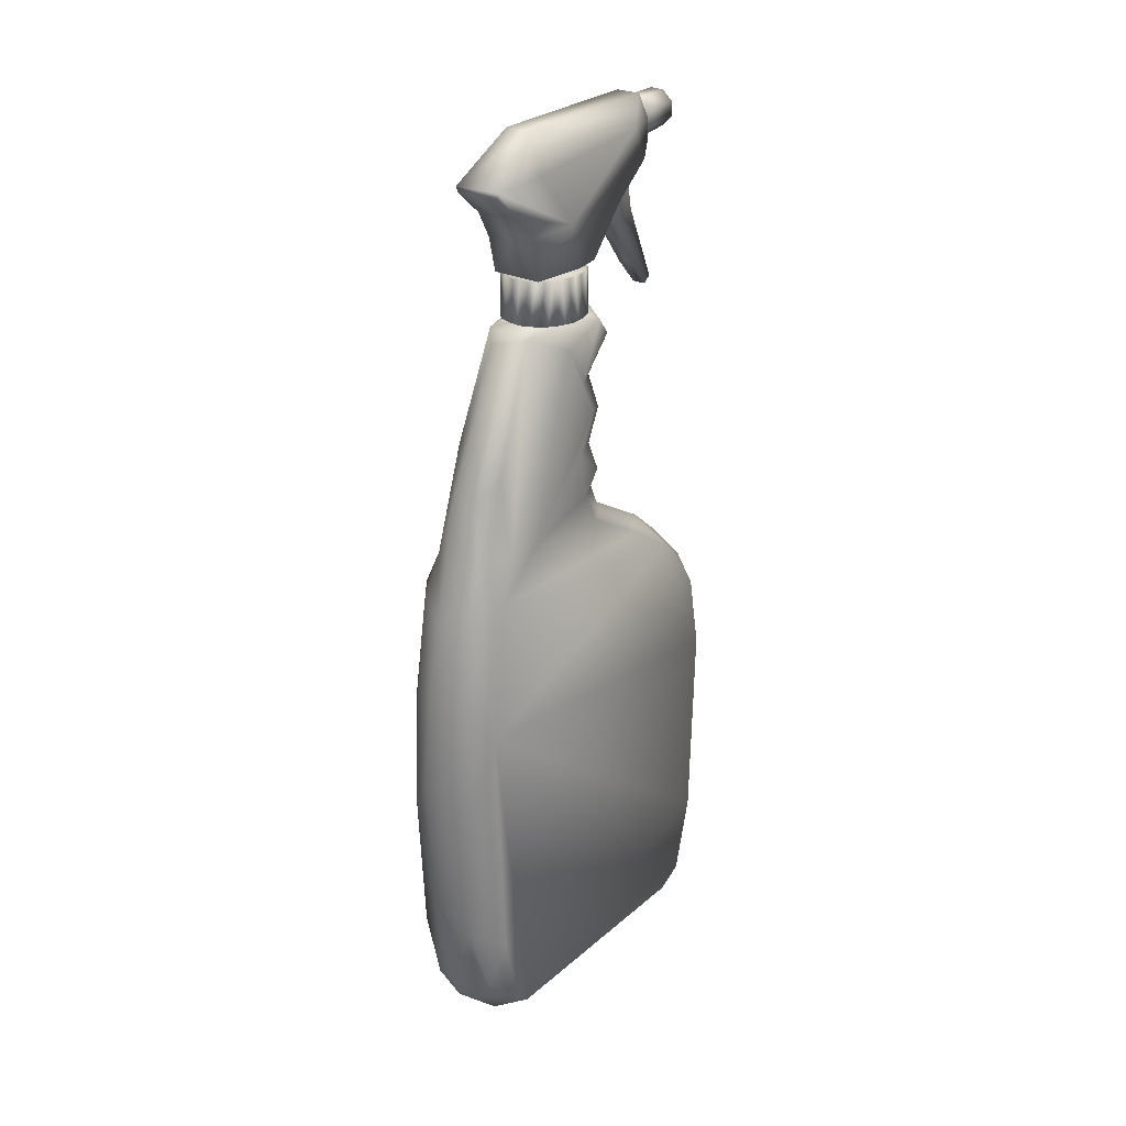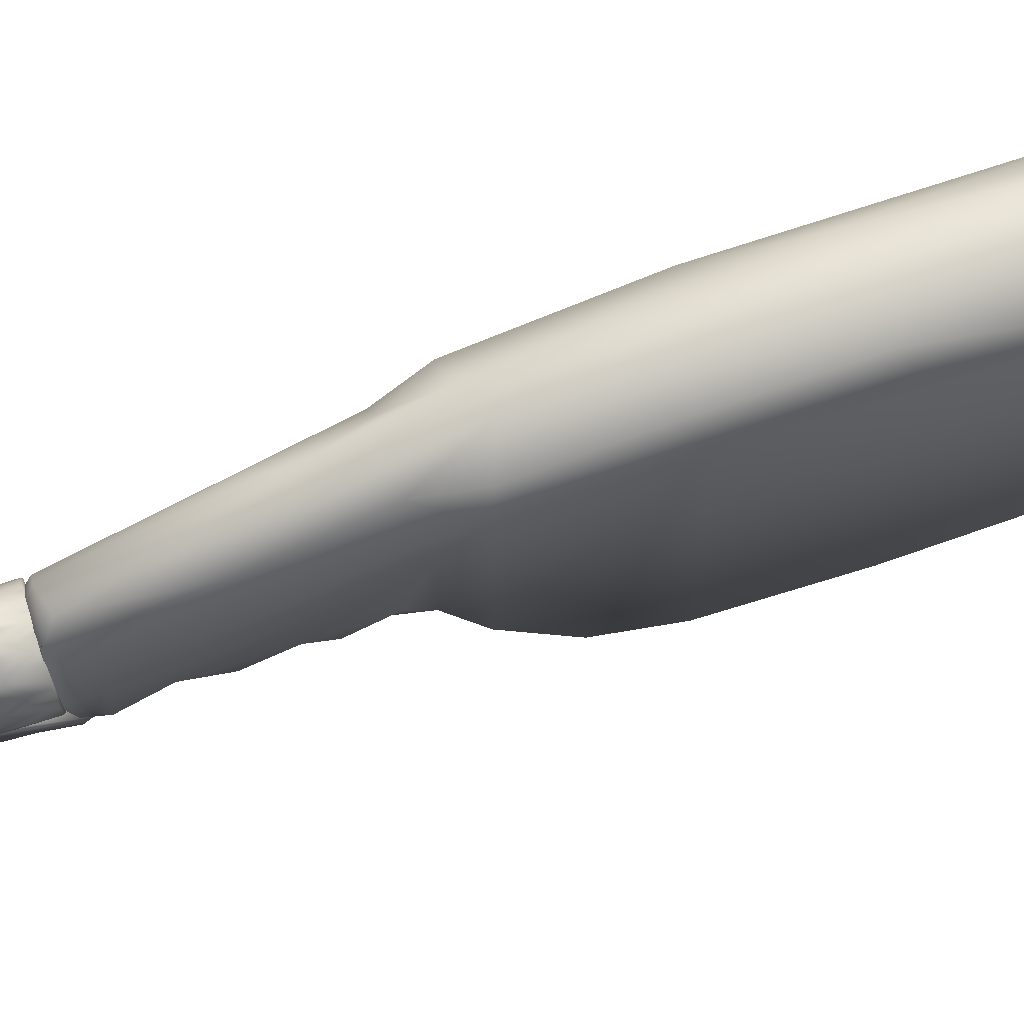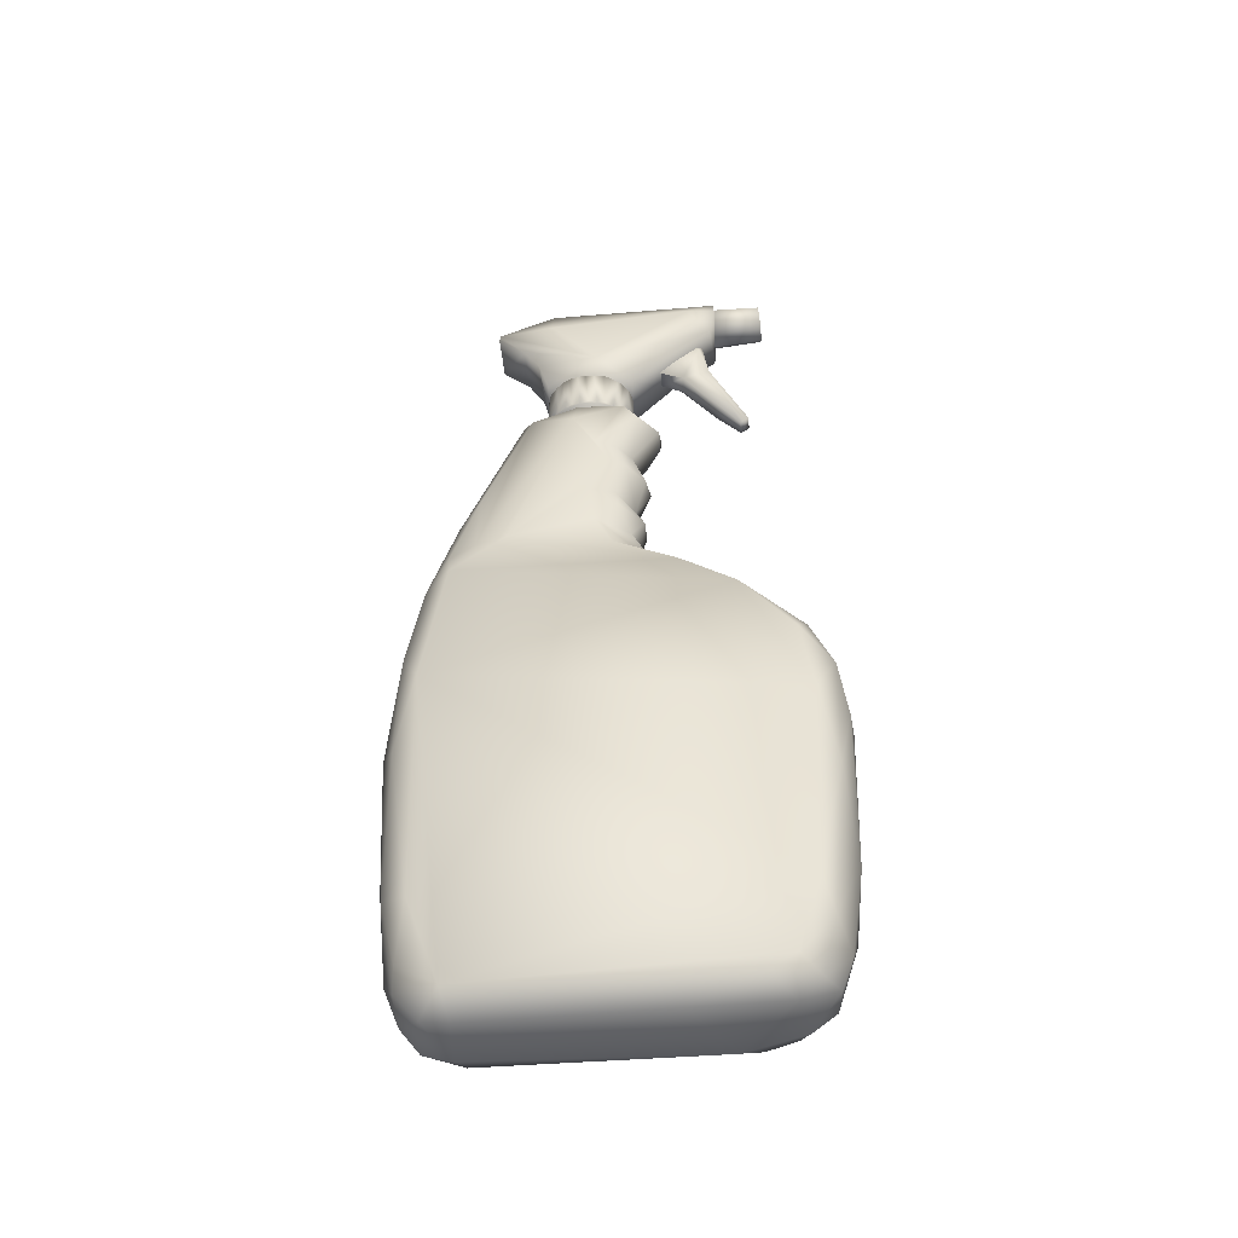
<metadata>
{"format":"obj","ext":"obj","renderer":"f3d","projection":"perspective","resolution":1024,"background":"white","views":[{"elev":26.1,"azim":-142.5,"up":"+Z"},{"elev":72.7,"azim":71.6,"up":"+Y"},{"elev":-45.6,"azim":-85.4,"up":"+Z"}]}
</metadata>
<code>
o Cylinder_217
v 0.007243 -0.01284 0.09742
v -0.007313 0.004427 0.09606
v -0.006033 -0.0169 0.09704
v -0.00684 0.01763 0.08472
v -0.005808 0.02482 0.1018
v -0.007184 -0.02137 0.1147
v -0.005853 -0.02867 0.1096
v -0.005883 0.0205 0.09534
v -0.003252 -0.02848 0.1219
v 0.00606 -0.02824 0.1072
v 0.007438 -0.0236 0.1145
v 0.006109 -0.01624 0.09658
v 0.006539 0.01783 0.08491
v 0.005929 0.02455 0.1014
v 0.006441 0.02021 0.09426
v 0.003525 -0.02834 0.122
v -0.003383 0.01703 0.1207
v -0.005958 -0.02878 0.1157
v 0.006031 -0.02878 0.1157
v 0.003557 0.01645 0.1207
v 0.006374 0.03203 0.1094
v 0.00584 0.03195 0.1078
v -0.005923 0.03206 0.108
v -0.006193 -0.02714 0.1059
v 0.007335 -0.004731 0.08461
v -0.006665 -0.005437 0.0847
v -0.007775 0.001996 0.08452
v 0.002221 -0.01273 0.0682
v 0.00184 -0.01223 0.06462
v 0.001605 -0.006505 0.0545
v 0.003091 0.0399 0.03171
v 0.006526 0.04195 0.01738
v 0.001157 0.04909 0.001658
v 0.002197 0.05185 -0.01779
v 0.004471 0.05284 -0.04686
v 0.006602 0.04091 -0.1214
v 0.01255 0.02812 0.01505
v -0.01052 0.01017 0.06578
v 0.001097 -0.05587 -0.04274
v 0.002103 -0.006679 0.02358
v -0.01216 0.02614 0.01845
v 0.006841 -0.05285 -0.0269
v 0.002515 -0.008425 0.03018
v 0.0008 -0.05304 -0.02058
v 0.006459 -0.04687 -0.1158
v 0.004094 -0.005026 0.03645
v 0.006893 -0.0329 0.000849
v -0.002356 -0.0313 0.003553
v 0.00706 -0.05389 -0.05815
v 0.003413 -0.05208 -0.1013
v 0.001204 0.03318 0.05116
v 0.006952 0.03258 0.04361
v 0.009674 -0.00385 0.07082
v -0.01453 -0.03206 -0.1188
v -0.00873 -0.01526 -0.1232
v -0.01464 0.03446 -0.119
v -0.006379 0.04544 -0.1151
v -0.009543 0.04502 -0.11
v -0.01058 -0.04761 -0.1028
v -0.009475 -0.05189 -0.05999
v -0.01372 -0.04756 -0.03966
v -0.009893 0.04988 -0.05049
v -0.0131 -0.04446 -0.01951
v -0.006511 0.05019 -0.01798
v -0.01287 -0.03108 -0.002851
v -0.006948 0.04108 0.01707
v -0.01168 0.004191 0.0241
v -0.00809 -0.006646 0.0152
v -0.01069 0.0338 0.01763
v -0.008454 -0.001001 0.03681
v -0.009245 -0.003978 0.0463
v -0.01079 0.004347 0.05563
v -0.009852 -0.006897 0.06573
v 0.01486 -0.03101 -0.1189
v 0.008731 -0.02588 -0.1231
v 0.01485 0.03224 -0.1195
v 0.01496 0.03719 -0.117
v 0.01408 0.04347 -0.09876
v 0.01493 -0.03857 -0.1164
v 0.01424 -0.04509 -0.09926
v 0.009701 0.05035 -0.0543
v 0.01382 0.04605 -0.05705
v 0.01384 -0.04638 -0.02703
v 0.009638 0.04858 -0.02115
v 0.01335 -0.03764 -0.008875
v 0.009433 0.04456 0.004967
v 0.008998 -0.006441 0.01485
v 0.01148 -0.000698 0.01489
v 0.009192 -0.004441 0.03014
v 0.01176 0.005399 0.03611
v 0.008677 -0.000953 0.0366
v 0.01099 0.03411 0.01712
v 0.008163 -0.005775 0.04643
v 0.007886 -0.002013 0.05564
v 0.009255 -0.008193 0.06559
v 0.008282 0.01799 0.06912
v -0.001068 -0.009834 0.07134
v 0.002092 0.02539 0.06894
v -0.006726 -0.03837 -0.1214
v -0.003672 0.02409 0.07048
v -0.002998 -0.05069 -0.1085
v -0.008966 -0.04405 -0.1174
v -0.002536 -0.0109 0.01501
v -0.002075 -0.0542 -0.08443
v -0.00101 -0.04294 -0.005784
v -0.006004 -0.05299 -0.02593
v -0.007154 0.03285 -0.1233
v -0.0064 -0.04708 -0.01306
v -0.003704 -0.05525 -0.04043
v -0.005819 -0.004986 0.02379
v -0.007087 0.04954 -0.09132
v -0.002828 0.05329 -0.04714
v -0.00623 0.04631 0.005614
v -0.003628 0.03962 0.03121
v -0.003731 -0.008652 0.04605
v -0.004086 -0.005127 0.0552
v -0.003474 -0.01226 0.06621
v 0.01433 -0.04741 -0.05946
v 0.01377 0.04457 -0.0263
v 0.01296 0.03977 0.006522
v -0.01411 0.03791 -0.1165
v -0.01456 -0.03915 -0.115
v -0.01442 -0.04476 -0.09433
v -0.01418 0.04295 -0.09546
v -0.01244 -0.01717 0.00645
v -0.01268 0.03977 0.006602
v -0.00831 0.000571 0.07263
v 0.009957 0.006714 0.07203
v 0.005307 0.02164 0.0719
v -0.004594 0.01252 0.07358
v 0.009071 0.000866 0.07255
v -0.008893 0.008967 0.07228
v -0.005129 0.01013 0.07329
v -0.01153 0.006519 0.03617
v -0.01089 -0.001673 0.03004
v -0.01011 -0.003314 0.07015
v 0.01291 -0.01622 0.006695
v 0.01236 0.008265 0.02063
v 0.01122 0.004634 0.05545
v 0.011 -0.001 0.04627
v 0.01089 -0.003405 0.0659
v -0.006382 0.03189 0.1095
v 0.007573 0.01907 0.1105
v -0.007338 0.01702 0.1107
v 0.008066 0.0137 0.08458
v -0.01105 0.000408 0.04695
v -0.002057 -0.005879 0.03599
v -0.005995 0.02158 0.07048
v 0.01184 0.001685 0.03008
v -0.00313 -0.008228 0.03039
v 0.000757 -0.00976 0.04508
v 0.005412 0.01113 0.07336
v 0.002801 -0.000489 0.07334
v -0.003013 -4e-06 0.07329
v -0.000453 -0.001144 0.07339
v 0.0109 0.009703 0.06573
v -0.007824 -0.001574 0.05561
v -0.007169 0.03392 0.03777
v 0.006567 0.03366 -0.1234
v 0.006892 0.04656 -0.1117
v 0.007315 -0.04658 -0.01312
v 0.009663 -0.00122 0.02308
v 0.005362 0.002958 0.07324
v 0.003956 0.0134 0.07309
v -0.002828 0.01361 0.07324
v 0.006569 -0.04104 -0.1204
v -0.006769 0.03936 -0.1223
v 0.00132 0.04496 -0.1182
v -0.002039 -0.04773 -0.1163
v -8.9e-05 0.04865 -0.1089
v 0.002379 0.05204 -0.082
v 0.002306 -0.01208 0.01456
v -0.01347 0.04513 -0.02955
v -0.01113 -0.000566 0.01563
v -0.005012 0.002957 0.07324
v 0.0105 0.007894 0.08439
v 0.01008 0.01061 0.08398
v 0.009196 0.01221 0.0844
v 0.007974 0.01409 0.08435
v 0.006506 0.01568 0.08407
v 0.004765 0.01681 0.08439
v 0.002797 0.01767 0.08439
v 0.000853 0.01802 0.08405
v -0.001159 0.01787 0.08434
v -0.01009 0.004652 0.08406
v -0.009571 0.002123 0.08441
v -0.008697 0.000369 0.08432
v -0.007503 -0.00157 0.08403
v -0.006053 -0.002875 0.0844
v -0.004286 -0.004191 0.08407
v -0.002438 -0.004875 0.0844
v -0.000362 -0.005318 0.08407
v 0.001677 -0.005184 0.0844
v -0.003527 -0.004716 0.0724
v -0.005375 -0.003671 0.07239
v -0.007079 -0.002264 0.07281
v -0.00835 -0.000499 0.07236
v -0.009449 0.00155 0.07279
v -0.01005 0.003725 0.07242
v -0.01038 0.006103 0.07282
v -0.004007 0.01717 0.07262
v 0.004078 0.01743 0.07283
v 0.005846 0.01637 0.07245
v 0.007484 0.01493 0.07239
v 0.008921 0.01317 0.07282
v 0.009854 0.01113 0.07236
v 0.0106 0.008903 0.07282
v 0.01079 0.006659 0.07244
v -0.01011 0.007044 0.08437
v -0.009626 0.01061 0.07279
v -0.009939 0.009155 0.08403
v -0.008677 0.01256 0.07241
v -0.009171 0.01132 0.08439
v -0.007416 0.01452 0.07279
v -0.00811 0.01333 0.08436
v -0.006048 0.01562 0.07233
v -0.0068 0.01504 0.08403
v -0.004954 0.01642 0.08441
v -0.003627 0.01742 0.08393
v -0.000297 0.01807 0.07273
v 0.01061 0.004401 0.07241
v 0.0107 0.005794 0.08403
v 0.01026 0.003389 0.0844
v 0.009154 8.6e-05 0.07237
v 0.009703 0.001328 0.08403
v 0.007888 -0.001746 0.07239
v 0.008347 -0.000906 0.0844
v 0.006308 -0.003322 0.07247
v 0.006442 -0.002618 0.08449
v 0.00453 -0.004492 0.0728
v 0.005463 -0.003724 0.08434
v 0.002609 -0.005144 0.07238
v 0.003755 -0.004712 0.08403
v 0.000506 -0.005481 0.07247
v -0.001616 -0.005373 0.07271
v 0.005306 -0.02809 0.1128
v 0.002337 -0.02829 0.1097
v -0.002142 -0.0283 0.1098
v -0.005067 -0.02807 0.1127
v -0.005093 -0.02778 0.1172
v 0.001995 -0.04107 0.1206
v -0.004568 -0.04125 0.1178
v -0.001838 -0.04175 0.1113
v 0.002026 -0.04174 0.1112
v 0.005283 -0.02772 0.1173
v 0.002289 -0.02763 0.1202
v -0.002106 -0.02738 0.1202
v -0.004547 -0.04153 0.114
v 0.004814 -0.04127 0.1178
v 0.004759 -0.04153 0.114
v 0.003918 -0.04147 0.1143
v 0.001708 -0.04163 0.1121
v -0.003731 -0.04147 0.1144
v -0.003705 -0.04124 0.1175
v -0.001446 -0.04105 0.1197
v 0.001684 -0.04107 0.1197
v 0.003925 -0.04124 0.1175
v 0.003337 -0.03931 0.1171
v 0.0015 -0.03947 0.1192
v 0.003444 -0.03977 0.1144
v -0.003221 -0.03953 0.1172
v 0.001443 -0.03973 0.1126
v -0.003114 -0.03953 0.1145
v -0.001179 -0.03918 0.119
v 0.002211 -0.0135 0.09311
v 0.0019 -0.0219 0.1068
v 0.001811 -0.03436 0.07019
v 0.003141 -0.01666 0.09392
v 0.001568 -0.02688 0.09288
v -0.002729 -0.0192 0.08996
v -0.00284 -0.007718 0.09513
v 0.002045 -0.03236 0.07905
v -0.002567 -0.02123 0.1061
v -0.00316 -0.02404 0.1018
v 0.003254 -0.02239 0.1038
v -0.001753 -0.03222 0.07931
v 0.001878 -0.03654 0.07203
v -0.002565 -0.02653 0.09247
v -0.001825 -0.03658 0.0719
v -0.002236 -0.01369 0.09308
v -0.001883 -0.007532 0.09423
v -0.001857 -0.02481 0.104
v 0.002504 -0.02513 0.1023
v 0.001969 -0.01933 0.08949
v 0.001672 0.0179 0.07236
v -0.002093 0.01786 0.07244
v -0.01012 0.00827 0.07234
v 0.0101 0.002076 0.07279
v -0.001301 -0.03995 0.1124
v -0.007787 0.009056 0.0725
v -0.007787 0.006843 0.07251
v -0.007787 0.004631 0.07251
v 0.008136 0.004631 0.07251
v 0.008136 0.006843 0.07251
v 0.008136 0.009056 0.0725
v -0.001813 -0.04109 0.1205
v -0.001462 -0.04162 0.1121
v 0.002438 -0.007334 0.09444
v -0.001609 -0.02744 0.07801
v 0.002123 -0.0283 0.07712
v -0.001882 -0.03427 0.07024
v -0.007787 0.01016 0.0725
v -0.007787 0.003525 0.07251
v 0.008136 0.003525 0.07251
v 0.008136 0.01016 0.0725
f 27 4 2
f 5 142 2
f 18 7 24
f 24 6 18
f 27 145 4
f 14 143 21
f 21 22 14
f 22 23 5
f 11 10 19
f 7 19 10
f 11 19 16
f 17 9 6
f 143 11 20
f 11 16 20
f 17 144 142
f 3 2 24
f 143 15 1
f 16 9 17
f 19 9 16
f 95 30 29
f 31 33 32
f 35 112 171
f 171 81 35
f 78 171 160
f 171 170 160
f 77 118 119
f 49 39 42
f 89 40 43
f 52 98 51
f 98 52 129
f 43 147 46
f 46 89 43
f 42 44 161
f 74 79 76
f 76 79 77
f 36 167 159
f 45 166 169
f 147 151 46
f 161 105 47
f 38 146 41
f 49 50 104
f 40 87 172
f 126 69 41
f 45 169 101
f 132 38 148
f 102 99 54
f 107 167 56
f 58 111 124
f 122 59 102
f 59 122 123
f 59 123 60
f 62 173 124
f 61 106 60
f 63 108 106
f 62 64 173
f 125 174 68
f 68 103 48
f 126 113 66
f 174 67 68
f 135 110 67
f 71 147 70
f 74 76 75
f 36 76 77
f 36 77 160
f 79 166 45
f 79 45 80
f 118 80 49
f 78 82 81
f 119 84 82
f 86 119 120
f 87 137 47
f 162 88 87
f 149 162 89
f 89 91 90
f 90 149 89
f 141 139 95
f 92 37 156
f 156 96 92
f 52 92 96
f 129 52 96
f 136 127 97
f 98 129 100
f 75 55 99
f 101 59 104
f 104 50 101
f 101 102 59
f 104 60 109
f 109 39 104
f 103 172 48
f 114 51 100
f 100 158 114
f 65 48 105
f 105 108 65
f 169 166 99
f 99 102 169
f 36 168 167
f 159 167 107
f 108 105 44
f 135 70 150
f 51 98 100
f 109 44 39
f 150 40 110
f 110 135 150
f 40 103 110
f 170 111 57
f 111 58 57
f 171 112 111
f 64 62 112
f 33 113 64
f 33 31 113
f 113 31 114
f 114 66 113
f 115 151 147
f 116 73 117
f 117 29 30
f 78 77 119
f 88 37 137
f 124 173 56
f 65 63 61
f 152 164 129
f 153 131 97
f 130 148 100
f 127 154 155
f 129 165 130
f 133 127 132
f 148 130 132
f 41 174 125
f 128 53 131
f 141 53 128
f 132 127 136
f 41 67 174
f 72 38 136
f 123 173 61
f 126 125 65
f 38 72 146
f 134 41 146
f 67 41 134
f 67 134 135
f 83 85 119
f 138 37 88
f 90 138 149
f 37 138 90
f 140 139 90
f 156 139 141
f 2 3 26 27
f 1 145 25
f 15 145 1
f 12 10 11 1
f 5 23 142
f 8 5 2
f 10 24 7
f 13 4 145
f 16 17 20
f 12 25 26
f 26 3 12
f 25 12 1
f 14 15 143
f 14 22 5
f 7 18 19
f 14 8 15
f 14 5 8
f 25 145 27
f 21 23 22
f 21 142 23
f 19 18 9
f 18 6 9
f 6 144 17
f 20 17 21
f 20 21 143
f 17 142 21
f 24 10 12 3
f 84 86 33 34
f 24 2 6
f 2 142 144
f 144 6 2
f 1 11 143
f 15 8 13
f 13 145 15
f 4 8 2
f 8 4 13
f 25 27 26
f 28 53 95
f 28 95 29
f 95 94 30
f 93 46 151
f 93 91 46
f 31 32 52
f 32 33 86
f 34 35 81 84
f 113 126 173 64
f 35 34 112
f 171 78 81
f 36 160 168
f 160 170 168
f 92 120 37
f 137 120 119
f 119 85 137
f 40 162 87
f 30 94 93
f 93 151 30
f 89 162 40
f 42 39 44
f 43 150 147
f 46 91 89
f 161 44 105
f 47 105 48
f 31 52 51
f 56 173 123
f 47 48 172
f 172 87 47
f 54 56 122
f 104 39 49
f 49 80 50
f 50 80 45
f 50 45 101
f 54 122 102
f 54 99 55
f 55 56 54
f 56 55 107
f 167 121 56
f 121 167 57
f 121 57 58
f 58 124 121
f 60 123 61
f 62 124 111
f 61 63 106
f 63 65 108
f 65 125 48
f 146 71 70 134
f 68 48 125
f 66 69 126
f 110 68 67
f 69 66 158
f 135 134 70
f 157 71 146 72
f 79 74 75 166
f 157 72 73
f 69 38 41
f 69 158 148
f 148 38 69
f 42 83 118 49
f 76 159 75
f 36 159 76
f 77 78 160
f 161 85 83 42
f 82 84 81
f 120 92 32 86
f 86 84 119
f 85 161 47
f 47 137 85
f 91 93 140 90
f 162 138 88
f 149 138 162
f 52 32 92
f 94 139 140 93
f 30 151 115 116
f 95 139 94
f 128 129 96
f 128 96 156
f 95 53 141
f 99 166 75
f 97 53 28
f 97 131 53
f 169 102 101
f 104 59 60
f 114 31 51
f 106 108 44
f 150 70 147
f 100 148 158
f 109 106 44
f 150 43 40
f 71 157 116
f 107 55 75 159
f 116 115 71
f 60 106 109
f 40 172 103
f 110 103 68
f 97 117 73 136
f 57 167 168
f 168 170 57
f 170 171 111
f 111 112 62
f 64 112 34
f 64 34 33
f 114 158 66
f 115 147 71
f 116 117 30
f 116 157 73
f 117 97 28
f 117 28 29
f 118 79 80
f 119 82 78
f 137 87 88
f 124 56 121
f 131 163 152
f 152 129 128
f 152 128 131
f 153 97 155
f 153 163 131
f 100 129 130
f 127 175 154
f 155 97 127
f 129 164 165
f 130 133 132
f 133 175 127
f 120 137 37
f 132 136 38
f 73 72 136
f 126 41 125
f 173 126 65
f 123 122 56
f 61 173 65
f 118 77 79
f 83 119 118
f 90 139 37
f 156 37 139
f 128 156 141
f 183 182 184
f 217 218 215
f 211 213 209
f 192 191 193
f 233 193 231
f 227 226 229
f 225 227 223
f 176 223 229
f 223 227 229
f 229 231 193
f 193 191 229
f 191 189 229
f 189 186 229
f 213 218 229
f 215 218 213
f 218 182 229
f 182 181 229
f 181 179 229
f 179 178 229
f 178 176 229
f 222 223 176
f 206 204 287
f 204 285 287
f 204 203 285
f 285 286 287
f 286 216 287
f 287 199 197
f 197 195 287
f 195 194 287
f 194 232 287
f 194 234 232
f 232 226 287
f 232 228 226
f 226 224 287
f 224 206 287
f 221 206 224
f 222 208 221
f 223 221 288
f 230 228 232
f 192 234 235
f 235 234 194
f 188 196 197
f 186 198 199
f 185 199 200
f 215 212 214
f 218 216 201
f 285 183 220
f 182 285 202
f 181 202 203
f 180 203 204
f 179 204 205
f 178 205 206
f 177 206 207
f 176 207 208
f 287 211 209
f 210 213 211
f 212 215 213
f 215 214 217
f 217 216 218
f 286 184 219
f 219 184 218
f 220 286 285
f 184 220 183
f 285 182 183
f 202 285 203
f 202 181 182
f 181 203 180
f 180 204 179
f 205 204 206
f 179 205 178
f 207 206 208
f 207 176 177
f 208 222 176
f 222 221 223
f 288 225 223
f 225 224 227
f 228 231 229
f 231 230 233
f 232 193 233
f 234 192 193
f 192 235 191
f 191 194 190
f 190 195 189
f 196 195 197
f 189 196 188
f 197 187 188
f 198 197 199
f 199 185 186
f 200 199 287
f 185 200 209
f 213 229 186 209
f 240 248 239
f 236 245 247
f 240 239 247
f 239 238 247
f 238 237 247
f 237 236 247
f 236 249 245
f 264 261 255
f 252 251 244
f 253 297 248
f 254 253 248
f 255 254 296
f 296 254 242
f 256 255 241
f 256 241 257
f 257 250 251
f 258 262 263
f 264 258 263
f 252 297 262
f 255 256 264
f 289 262 297
f 259 264 256
f 258 259 257
f 253 254 261
f 257 251 260
f 254 255 261
f 289 263 262
f 264 259 258
f 268 275 298
f 269 282 283
f 277 272 300
f 300 267 277
f 271 273 274
f 269 275 272
f 278 276 279
f 267 279 277
f 266 271 298
f 278 274 282
f 269 276 278
f 279 272 277
f 301 300 299
f 280 298 281
f 273 266 282
f 274 270 271
f 280 271 270
f 298 265 268
f 275 283 266
f 283 282 266
f 298 280 265
f 275 269 283
f 296 246 241
f 241 245 249
f 242 247 296
f 244 236 237
f 244 250 236
f 177 176 178
f 180 179 181
f 185 209 186
f 188 187 189
f 190 189 191
f 189 187 186
f 184 182 218
f 221 208 206
f 212 287 216
f 224 225 288
f 226 227 224
f 228 229 226
f 230 231 228
f 232 233 230
f 234 193 232
f 194 191 235
f 195 190 194
f 196 189 195
f 198 187 197
f 287 209 200
f 210 211 287
f 212 213 210
f 216 217 214
f 286 219 201
f 286 201 216
f 220 184 286
f 210 287 212
f 214 212 216
f 218 201 219
f 178 206 177
f 288 221 224
f 187 198 186
f 300 284 270 299
f 242 248 240
f 245 246 247
f 236 250 249
f 244 251 250
f 248 297 243
f 241 255 296
f 249 257 241
f 252 244 243
f 297 252 243
f 248 242 254
f 257 249 250
f 289 297 263
f 253 263 297
f 257 259 256
f 263 253 261
f 258 257 260
f 260 251 262
f 252 262 251
f 258 260 262
f 263 261 264
f 272 275 268 300
f 270 301 299
f 300 301 267
f 272 276 269
f 268 284 300
f 268 265 284
f 266 298 275
f 265 280 270 284
f 278 279 301
f 278 301 270
f 281 298 271
f 271 266 273
f 279 267 301
f 269 278 282
f 272 279 276
f 282 274 273
f 280 281 271
f 270 274 278
f 243 238 239 248
f 244 237 238
f 238 243 244
f 247 242 240
f 245 241 246
f 247 246 296

</code>
